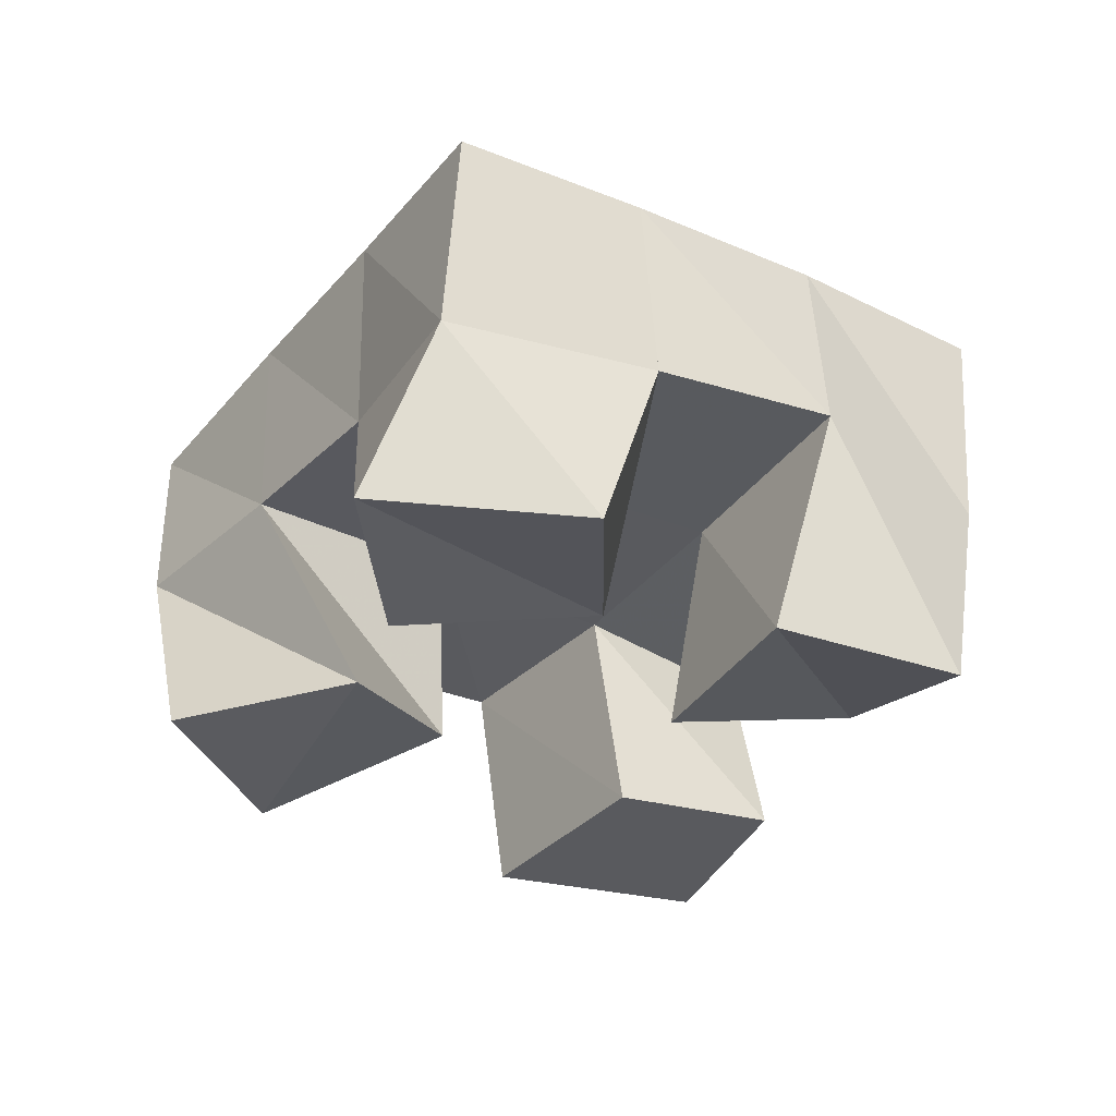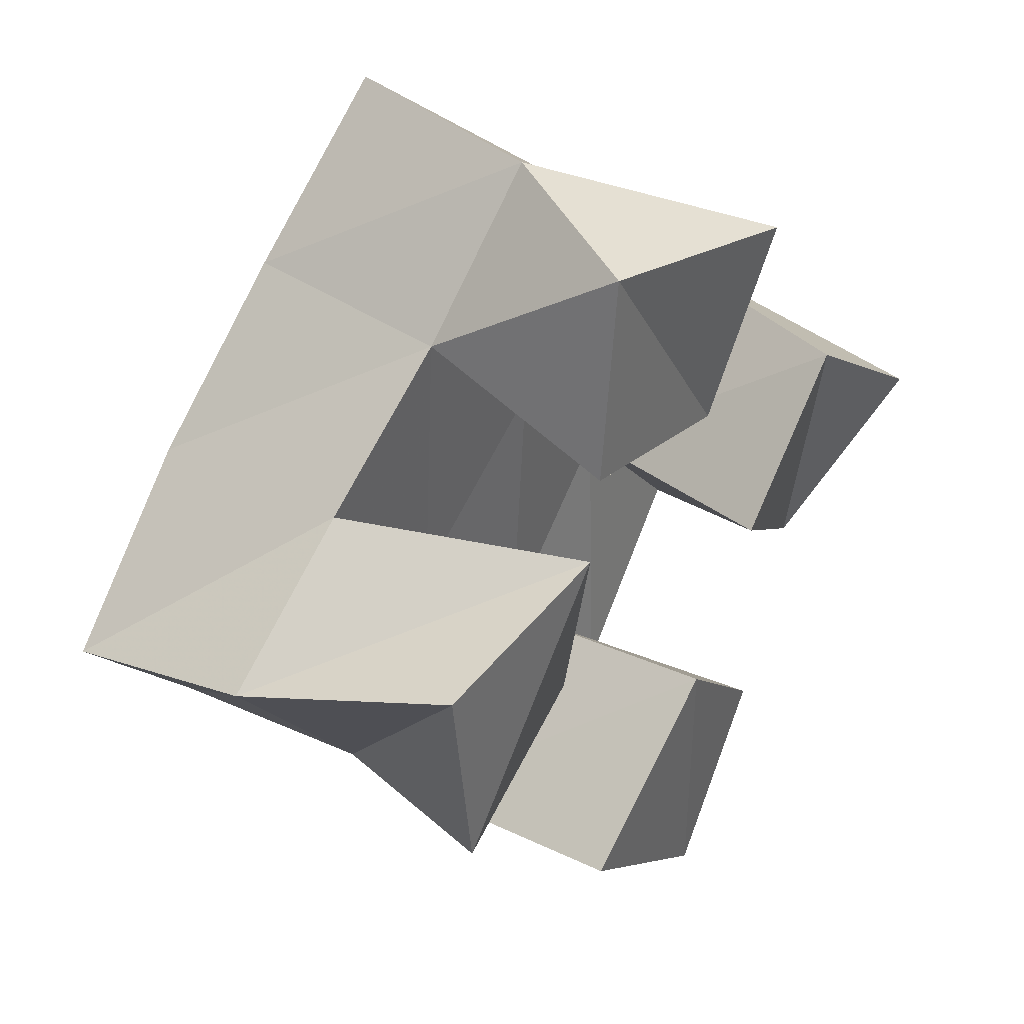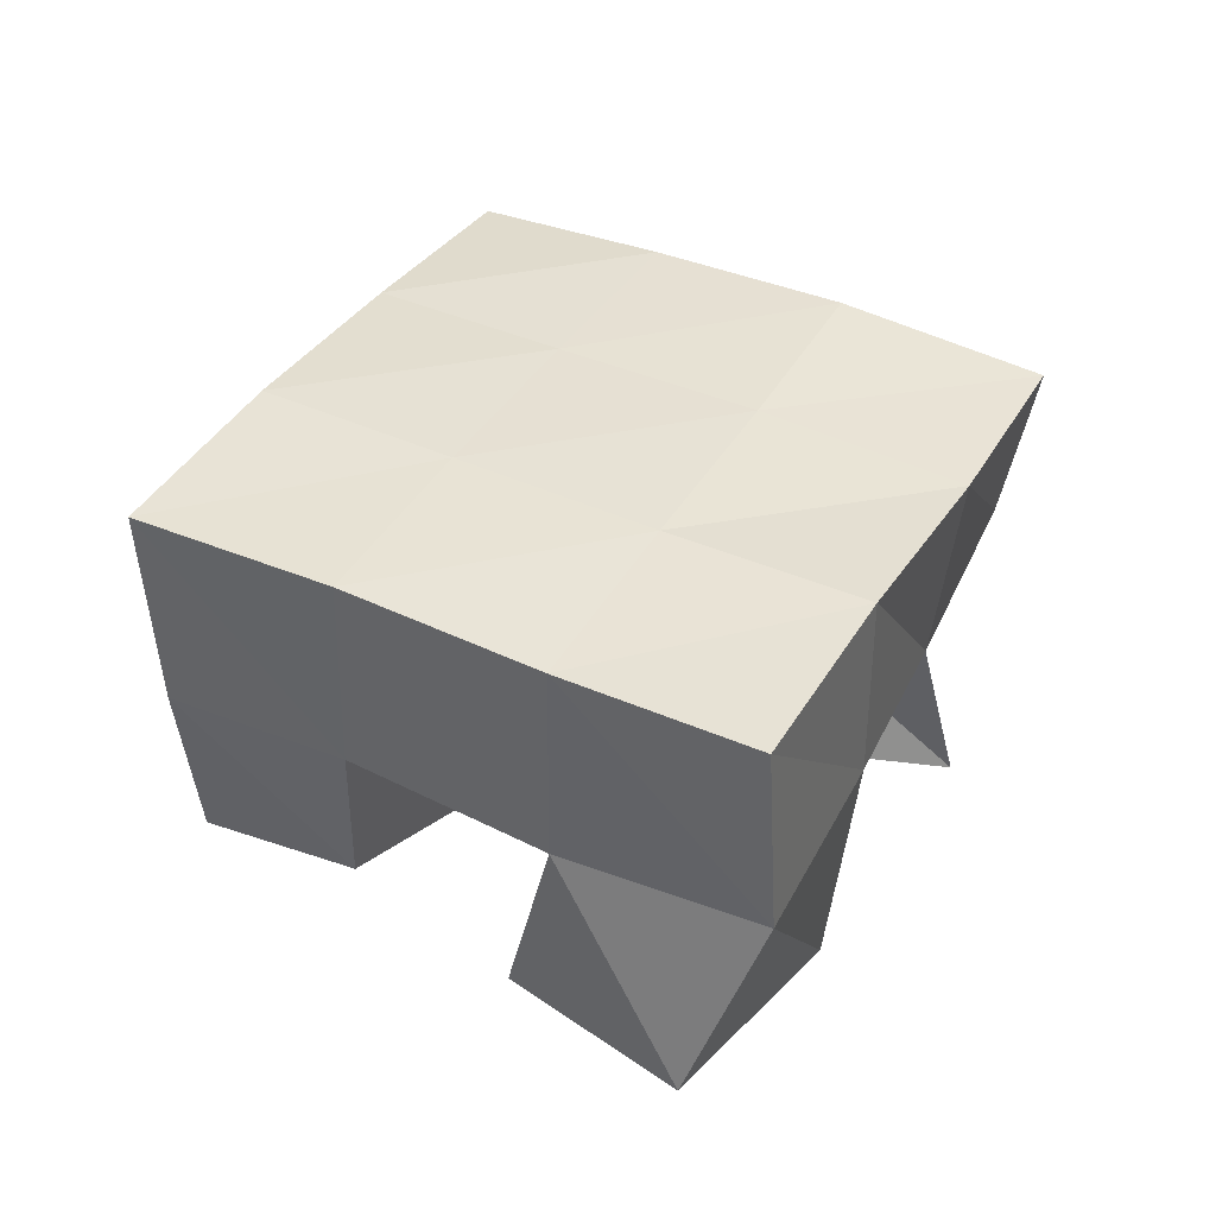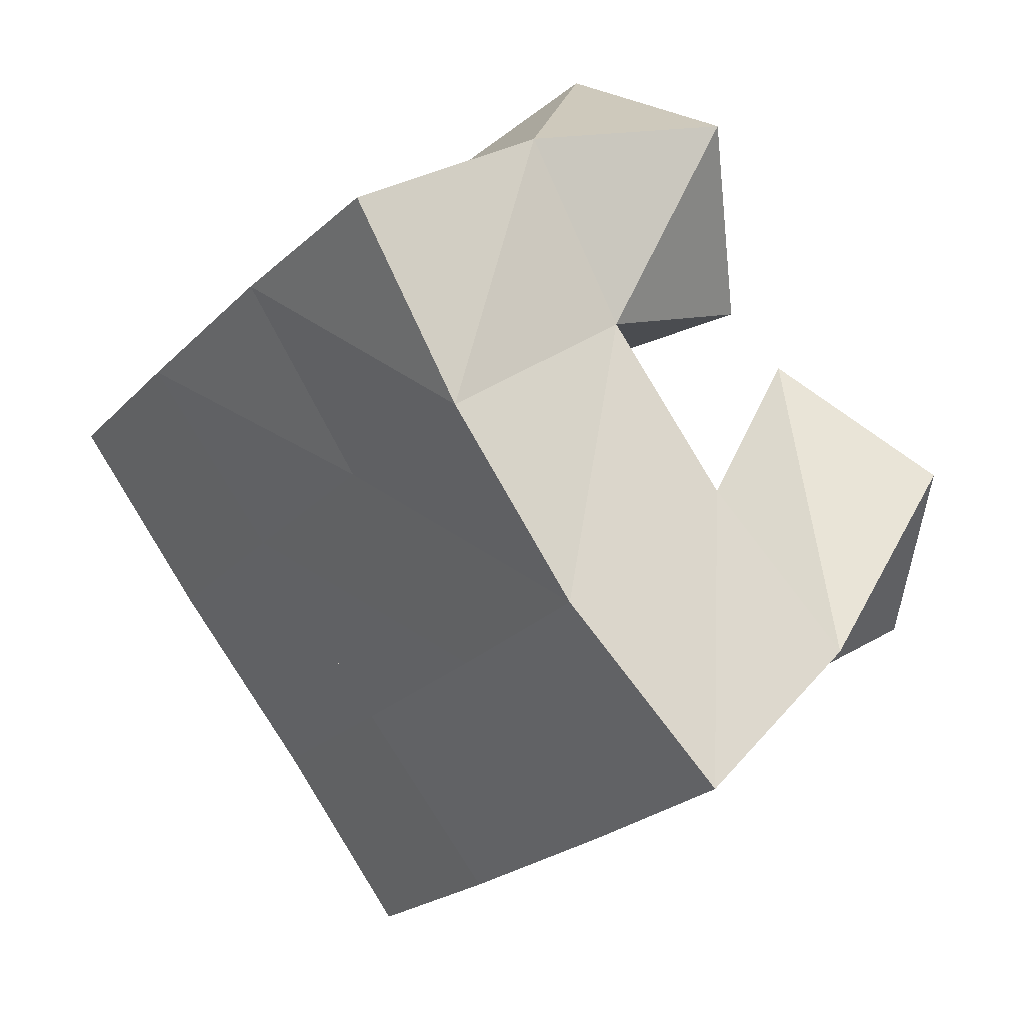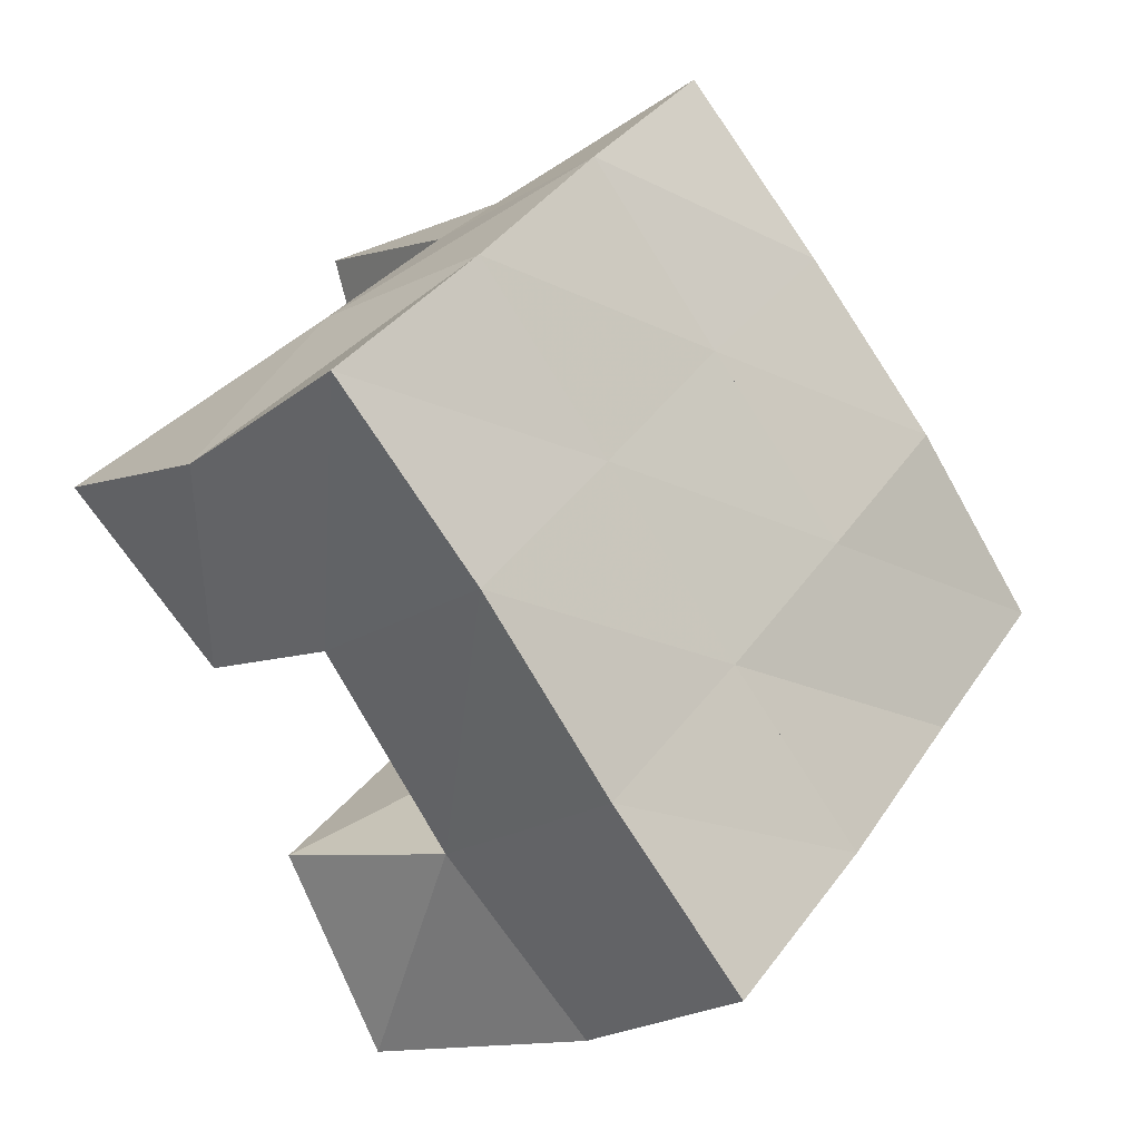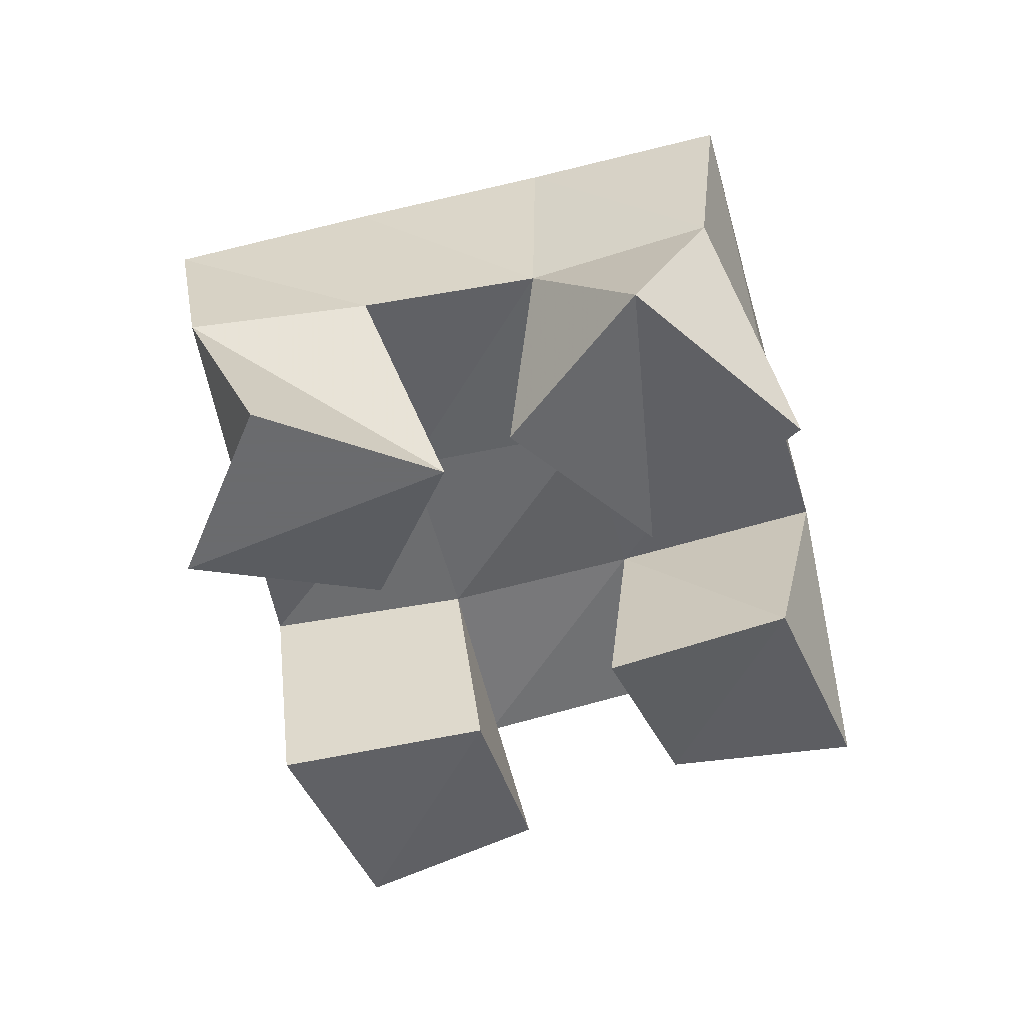
<metadata>
{"format":"obj","ext":"obj","renderer":"f3d","projection":"perspective","resolution":1024,"background":"white","views":[{"elev":-33.5,"azim":12.9,"up":"+Y"},{"elev":39.0,"azim":-51.9,"up":"+Z"},{"elev":39.8,"azim":164.6,"up":"+Y"},{"elev":36.7,"azim":-134.5,"up":"+Z"},{"elev":-22.3,"azim":138.4,"up":"+Z"},{"elev":-53.3,"azim":-28.8,"up":"+Y"}]}
</metadata>
<code>
v 1.817 0.1 0.8419
v 1.802 0.1505 0.826
v 1.823 0.1 0.7912
v 1.836 0.1484 0.7825
v 1.866 0.1 0.8492
v 1.839 0.1525 0.8525
v 1.872 0.1118 0.7999
v 1.874 0.1552 0.8115
v 1.933 0.1 0.8143
v 1.942 0.1562 0.8107
v 1.974 0.1139 0.7822
v 1.975 0.156 0.7739
v 1.964 0.1008 0.85
v 1.98 0.1597 0.8476
v 2.003 0.1 0.821
v 2.009 0.1543 0.8063
v 1.877 0.1059 0.8625
v 1.873 0.1512 0.8813
v 1.925 0.1091 0.8508
v 1.909 0.1524 0.8458
v 1.883 0.1072 0.9117
v 1.903 0.1485 0.9165
v 1.935 0.1007 0.9017
v 1.945 0.153 0.8823
v 1.874 0.1 0.7419
v 1.867 0.1552 0.7417
v 1.918 0.1035 0.708
v 1.899 0.1518 0.7052
v 1.914 0.1008 0.7778
v 1.907 0.1543 0.7763
v 1.946 0.106 0.7471
v 1.938 0.151 0.7391
v 1.798 0.1964 0.8165
v 1.831 0.1978 0.7795
v 1.837 0.2025 0.8495
v 1.87 0.2026 0.8127
v 1.873 0.202 0.8835
v 1.907 0.203 0.8477
v 1.907 0.1982 0.9192
v 1.942 0.2022 0.8833
v 1.867 0.2021 0.742
v 1.904 0.2035 0.7753
v 1.941 0.205 0.8104
v 1.977 0.2062 0.8448
v 1.902 0.202 0.7045
v 1.938 0.2025 0.7382
v 1.974 0.2051 0.7731
v 2.012 0.2053 0.8075
f 1 2 4
f 3 1 4
f 2 6 8
f 4 2 8
f 6 5 7
f 8 6 7
f 5 1 3
f 7 5 3
f 8 7 3
f 4 8 3
f 2 1 5
f 6 2 5
f 9 10 12
f 11 9 12
f 10 14 16
f 12 10 16
f 14 13 15
f 16 14 15
f 13 9 11
f 15 13 11
f 16 15 11
f 12 16 11
f 10 9 13
f 14 10 13
f 17 18 20
f 19 17 20
f 18 22 24
f 20 18 24
f 22 21 23
f 24 22 23
f 21 17 19
f 23 21 19
f 24 23 19
f 20 24 19
f 18 17 21
f 22 18 21
f 25 26 28
f 27 25 28
f 26 30 32
f 28 26 32
f 30 29 31
f 32 30 31
f 29 25 27
f 31 29 27
f 32 31 27
f 28 32 27
f 26 25 29
f 30 26 29
f 2 33 34
f 4 2 34
f 33 35 36
f 34 33 36
f 35 6 8
f 36 35 8
f 6 2 4
f 8 6 4
f 36 8 4
f 34 36 4
f 33 2 6
f 35 33 6
f 6 35 36
f 8 6 36
f 35 37 38
f 36 35 38
f 37 18 20
f 38 37 20
f 18 6 8
f 20 18 8
f 38 20 8
f 36 38 8
f 35 6 18
f 37 35 18
f 18 37 38
f 20 18 38
f 37 39 40
f 38 37 40
f 39 22 24
f 40 39 24
f 22 18 20
f 24 22 20
f 40 24 20
f 38 40 20
f 37 18 22
f 39 37 22
f 4 34 41
f 26 4 41
f 34 36 42
f 41 34 42
f 36 8 30
f 42 36 30
f 8 4 26
f 30 8 26
f 42 30 26
f 41 42 26
f 34 4 8
f 36 34 8
f 8 36 42
f 30 8 42
f 36 38 43
f 42 36 43
f 38 20 10
f 43 38 10
f 20 8 30
f 10 20 30
f 43 10 30
f 42 43 30
f 36 8 20
f 38 36 20
f 20 38 43
f 10 20 43
f 38 40 44
f 43 38 44
f 40 24 14
f 44 40 14
f 24 20 10
f 14 24 10
f 44 14 10
f 43 44 10
f 38 20 24
f 40 38 24
f 26 41 45
f 28 26 45
f 41 42 46
f 45 41 46
f 42 30 32
f 46 42 32
f 30 26 28
f 32 30 28
f 46 32 28
f 45 46 28
f 41 26 30
f 42 41 30
f 30 42 46
f 32 30 46
f 42 43 47
f 46 42 47
f 43 10 12
f 47 43 12
f 10 30 32
f 12 10 32
f 47 12 32
f 46 47 32
f 42 30 10
f 43 42 10
f 10 43 47
f 12 10 47
f 43 44 48
f 47 43 48
f 44 14 16
f 48 44 16
f 14 10 12
f 16 14 12
f 48 16 12
f 47 48 12
f 43 10 14
f 44 43 14

</code>
